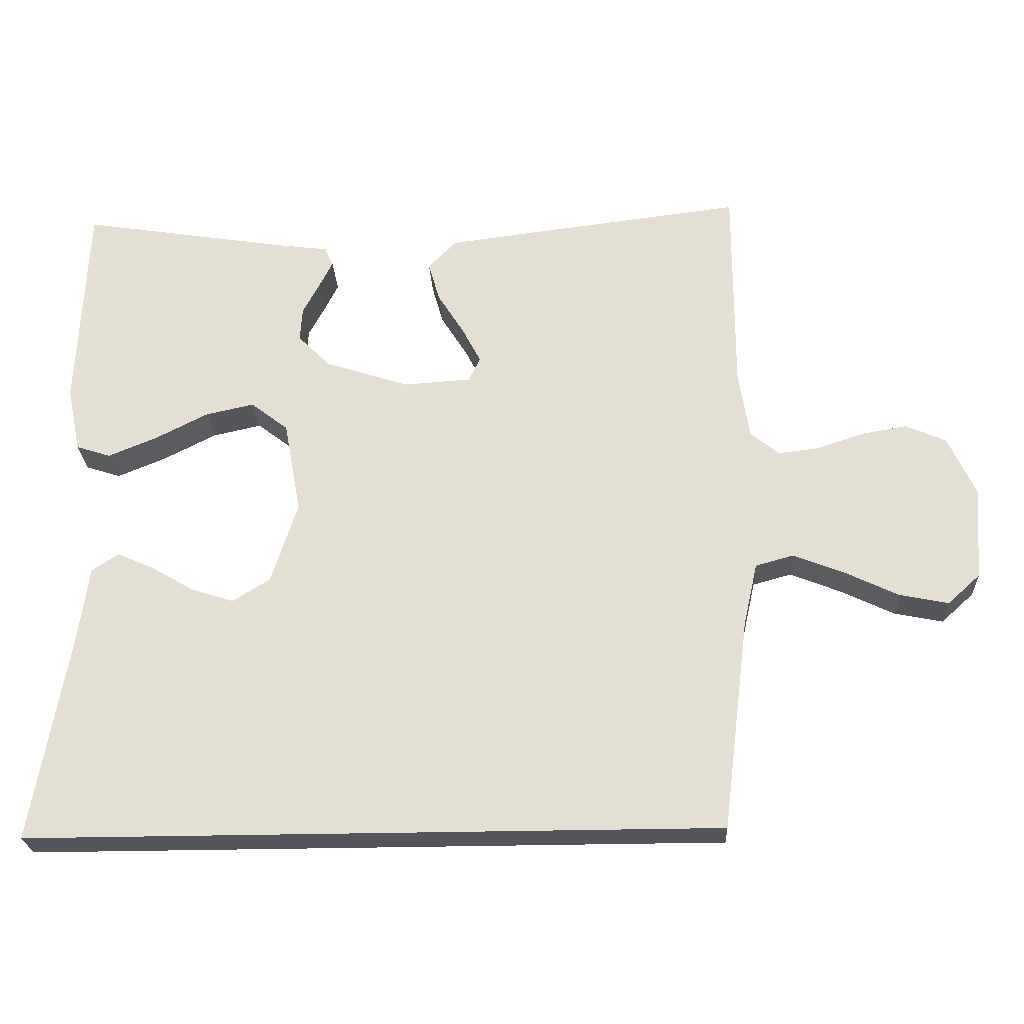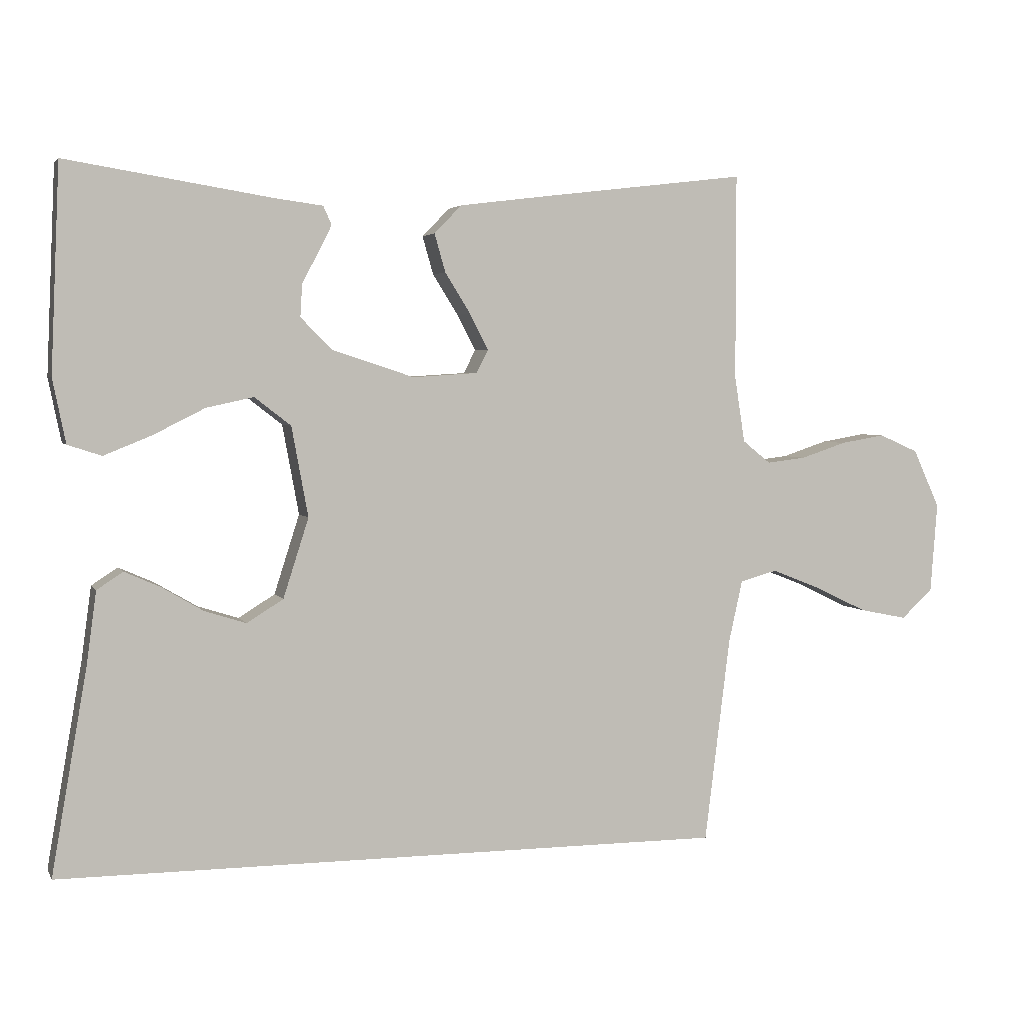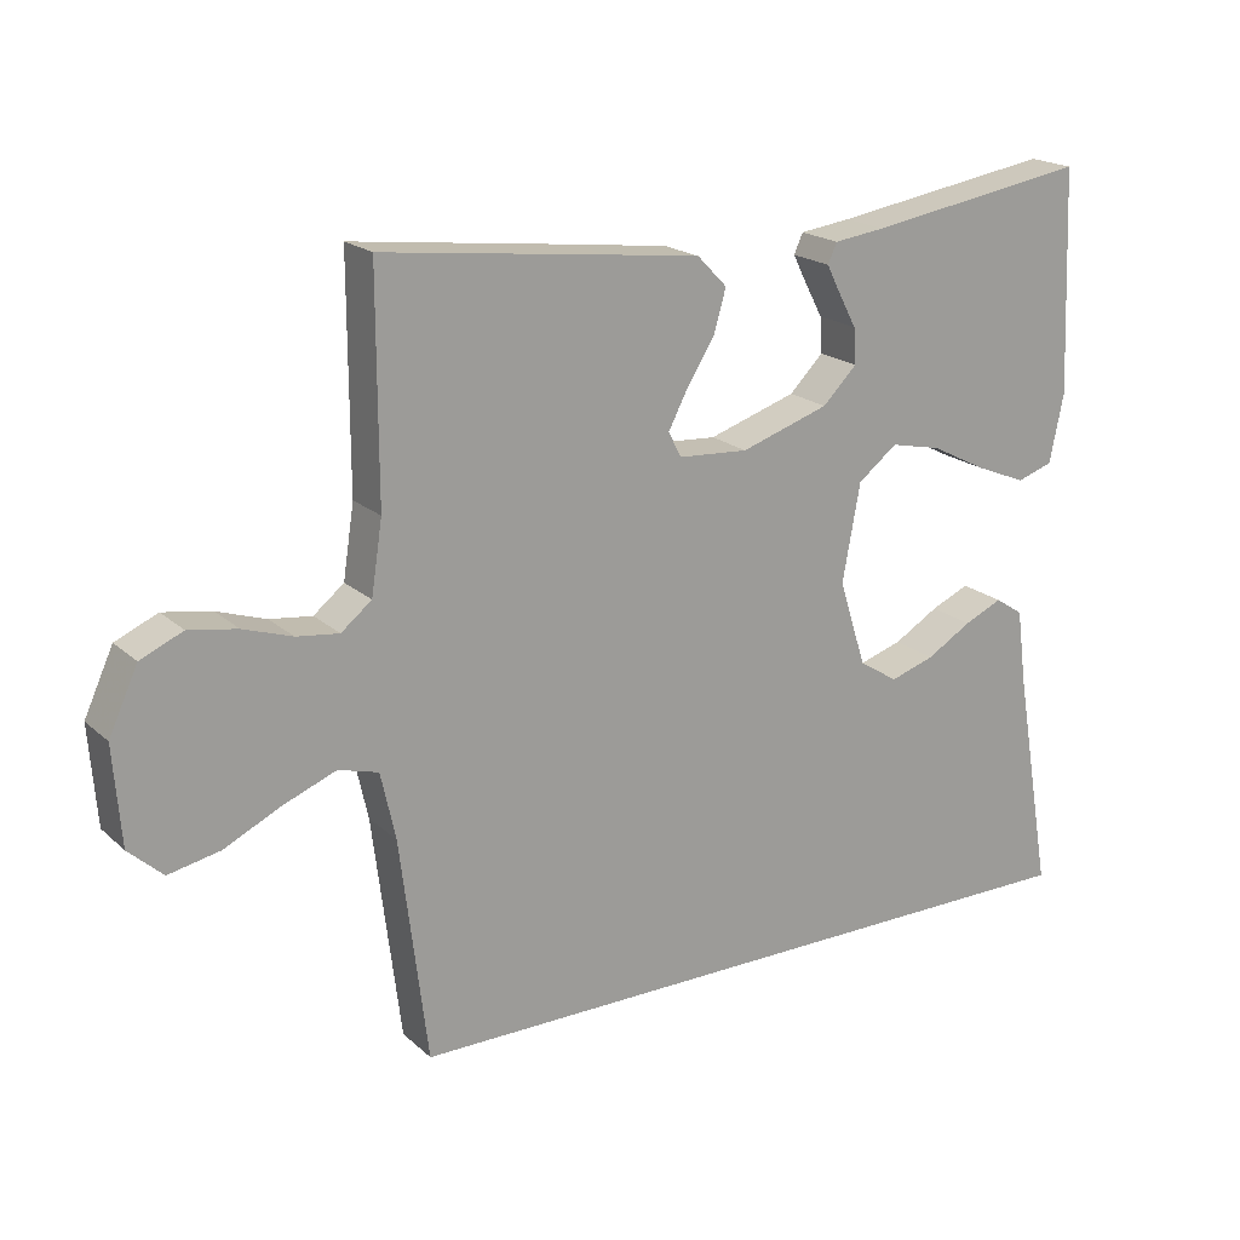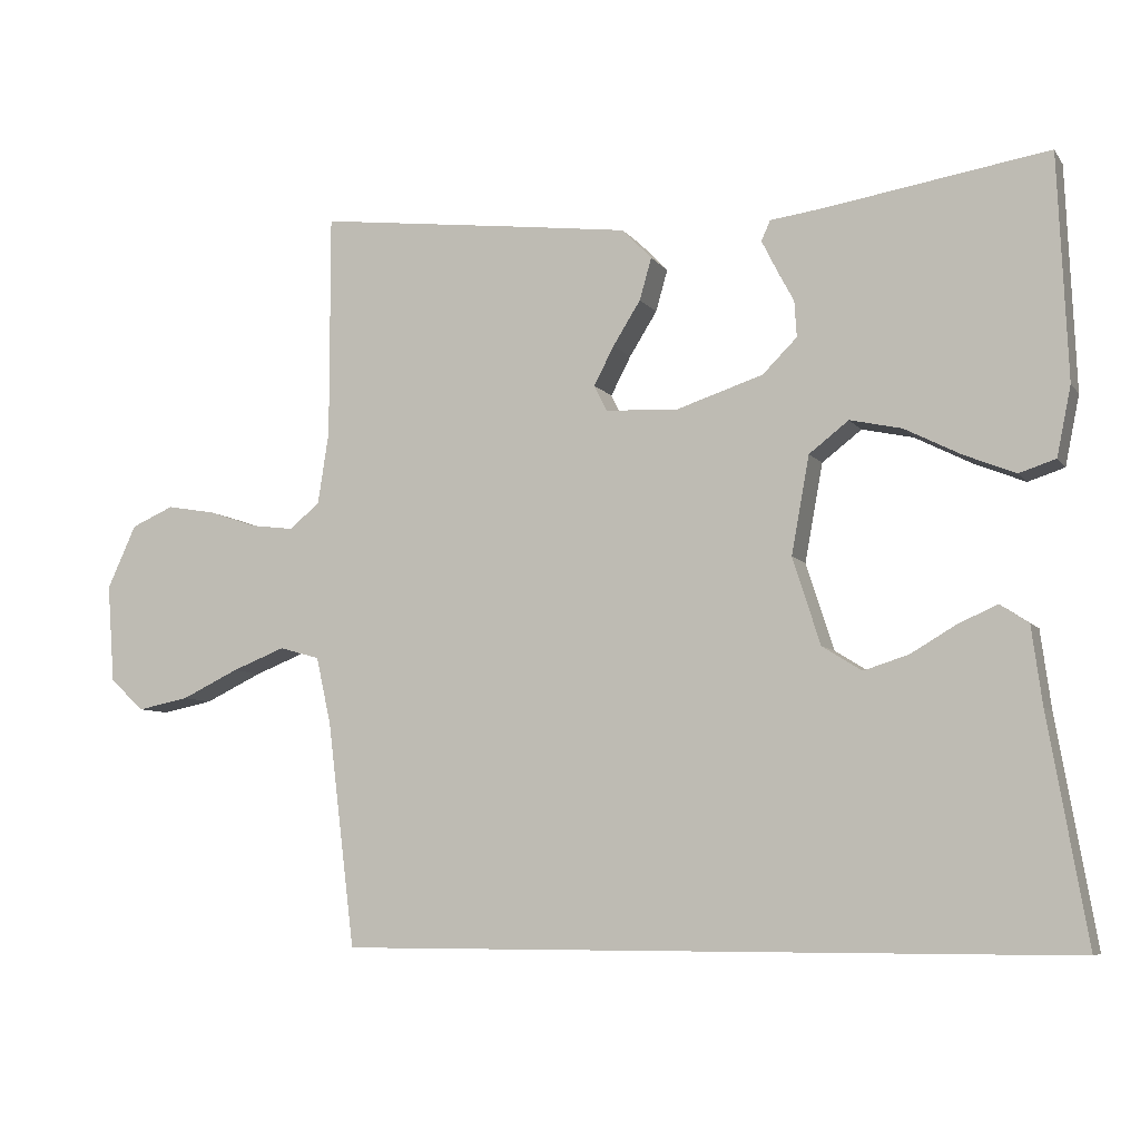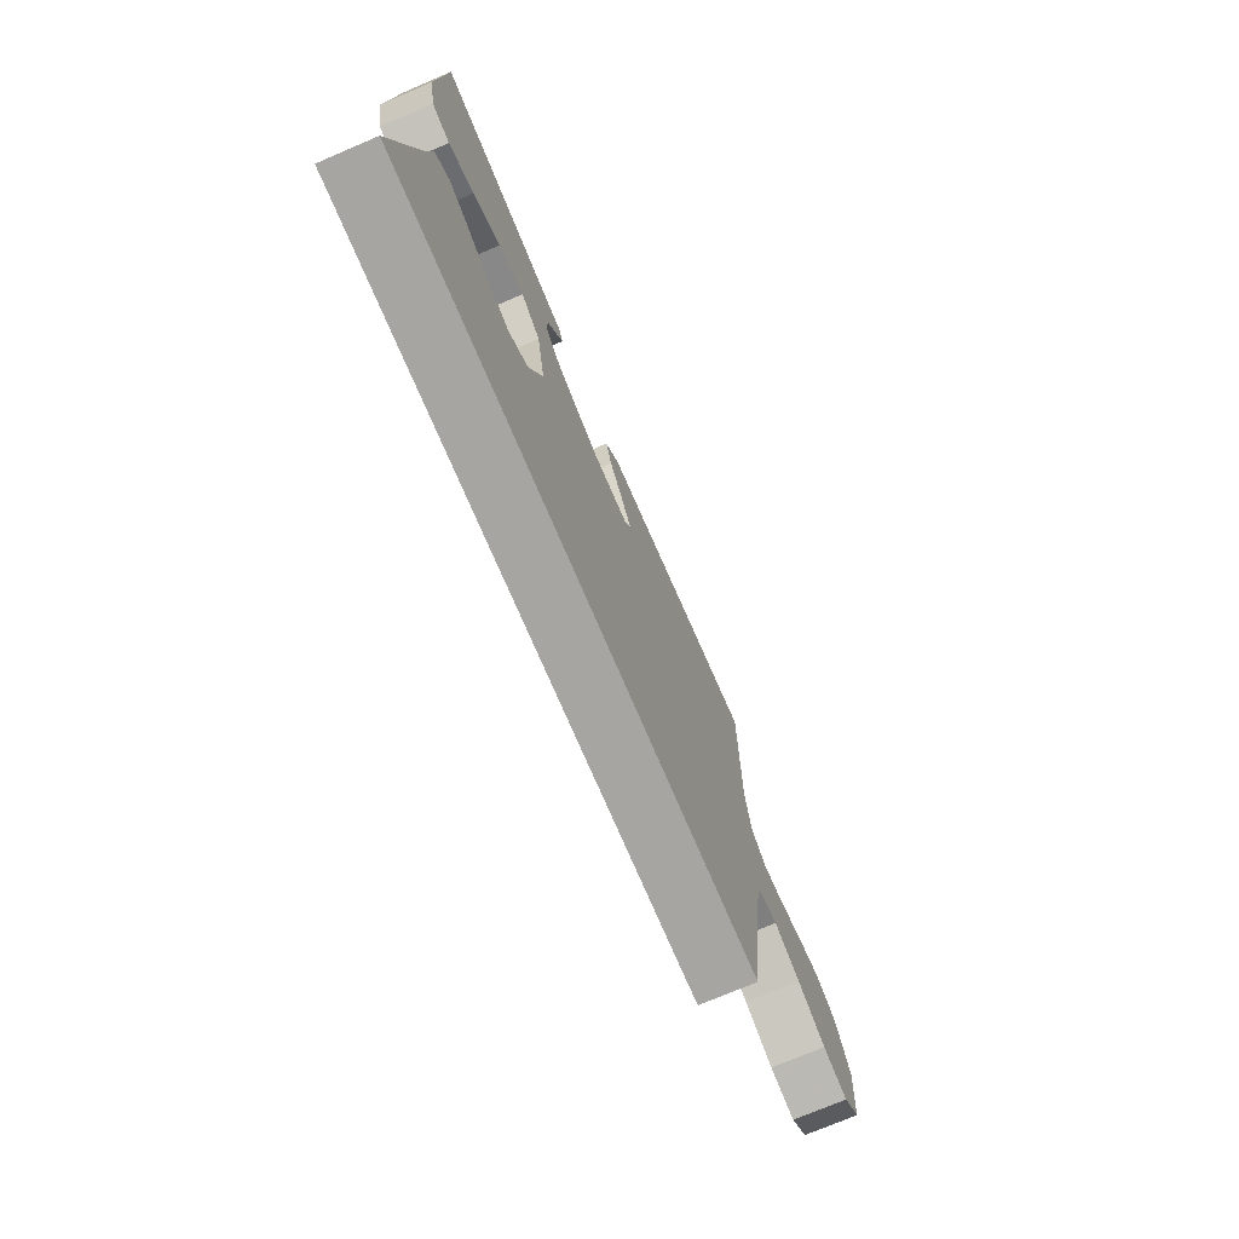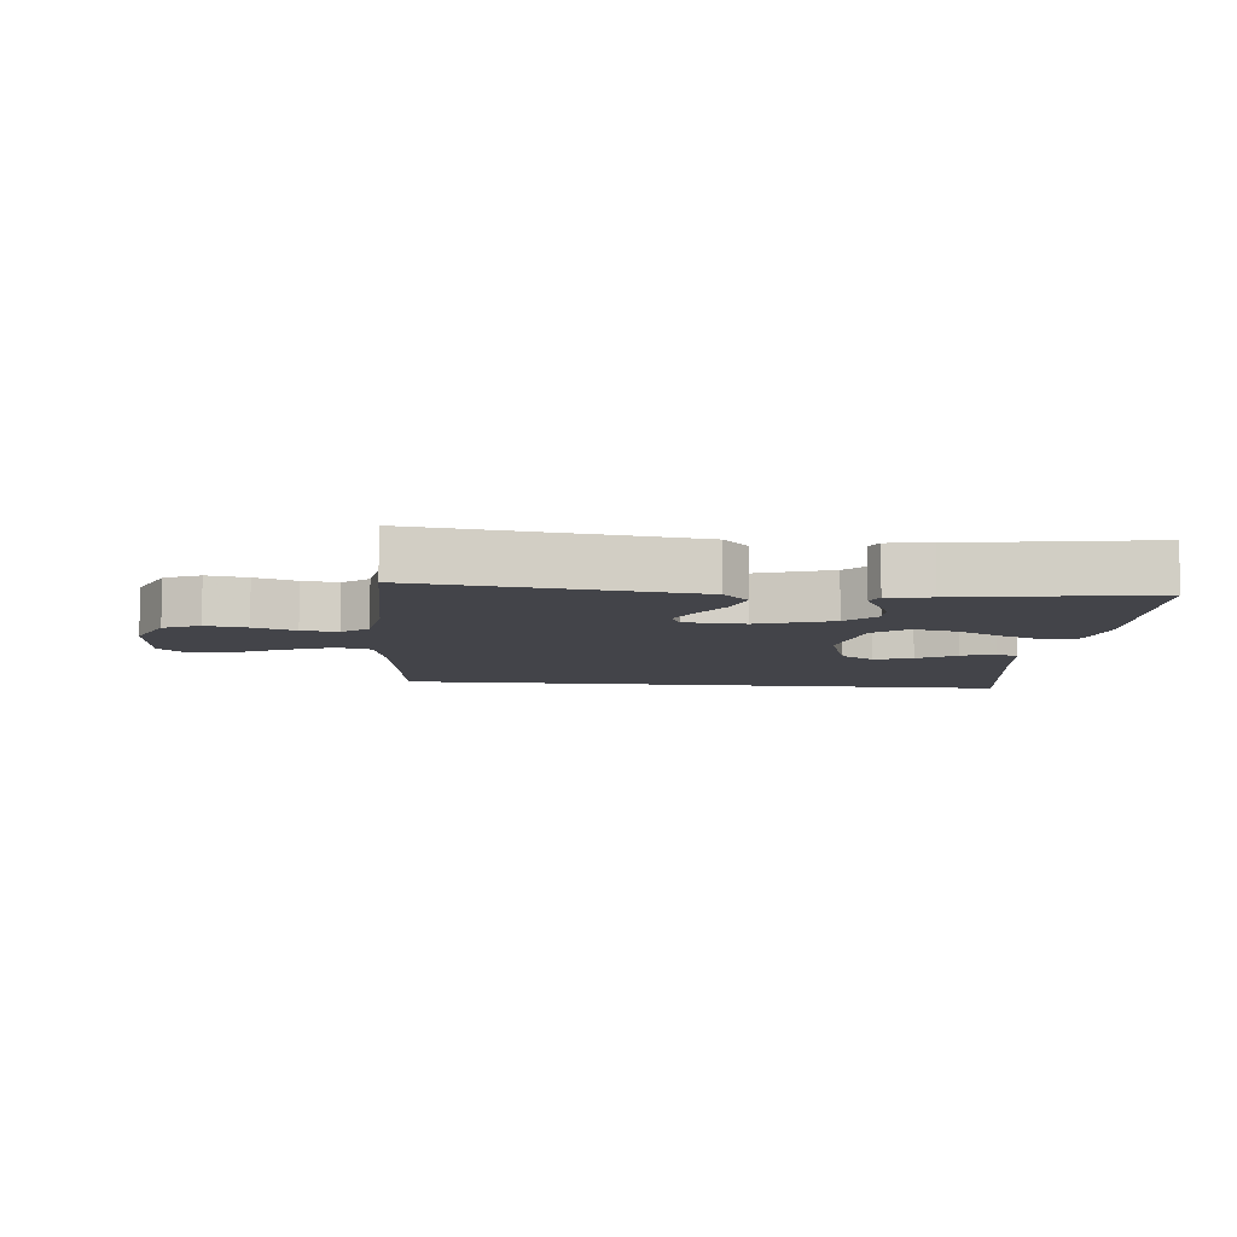
<metadata>
{"format":"obj","ext":"obj","renderer":"f3d","projection":"perspective","resolution":1024,"background":"white","views":[{"elev":-24.9,"azim":-177.1,"up":"+Z"},{"elev":3.6,"azim":163.4,"up":"+Z"},{"elev":19.5,"azim":-32.5,"up":"+Z"},{"elev":-7.1,"azim":19.9,"up":"+Z"},{"elev":-73.7,"azim":113.1,"up":"+Z"},{"elev":-8.5,"azim":-5.6,"up":"+Y"}]}
</metadata>
<code>
v -0.5 0.07 0.5
v -0.2 0.07 0.464
v -0.072 0.07 0.448
v -0.032 0.07 0.407
v -0.048 0.07 0.351
v -0.085 0.07 0.292
v -0.112 0.07 0.24
v -0.095 0.07 0.206
v 0 0.07 0.2
v 0.119 0.07 0.239
v 0.165 0.07 0.285
v 0.162 0.07 0.333
v 0.138 0.07 0.378
v 0.119 0.07 0.416
v 0.131 0.07 0.443
v 0.2 0.07 0.452
v 0.5 0.07 0.5
v 0.513 0.07 0.2
v 0.494 0.07 0.107
v 0.445 0.07 0.091
v 0.376 0.07 0.119
v 0.301 0.07 0.157
v 0.232 0.07 0.172
v 0.179 0.07 0.131
v 0.155 0.07 0
v 0.192 0.07 -0.116
v 0.245 0.07 -0.149
v 0.305 0.07 -0.13
v 0.366 0.07 -0.094
v 0.418 0.07 -0.071
v 0.456 0.07 -0.096
v 0.47 0.07 -0.2
v 0.522 0.07 -0.5
v -0.456 0.07 -0.5
v -0.493 0.07 -0.2
v -0.513 0.07 -0.11
v -0.567 0.07 -0.095
v -0.638 0.07 -0.123
v -0.715 0.07 -0.16
v -0.784 0.07 -0.174
v -0.83 0.07 -0.132
v -0.84 0.07 0
v -0.801 0.07 0.085
v -0.744 0.07 0.11
v -0.679 0.07 0.099
v -0.613 0.07 0.077
v -0.556 0.07 0.07
v -0.515 0.07 0.103
v -0.5 0.07 0.2
v -0.5 0 0.5
v -0.2 0 0.464
v -0.072 0 0.448
v -0.032 0 0.407
v -0.048 0 0.351
v -0.085 0 0.292
v -0.112 0 0.24
v -0.095 0 0.206
v 0 0 0.2
v 0.119 0 0.239
v 0.165 0 0.285
v 0.162 0 0.333
v 0.138 0 0.378
v 0.119 0 0.416
v 0.131 0 0.443
v 0.2 0 0.452
v 0.5 0 0.5
v 0.513 0 0.2
v 0.494 0 0.107
v 0.445 0 0.091
v 0.376 0 0.119
v 0.301 0 0.157
v 0.232 0 0.172
v 0.179 0 0.131
v 0.155 0 0
v 0.192 0 -0.116
v 0.245 0 -0.149
v 0.305 0 -0.13
v 0.366 0 -0.094
v 0.418 0 -0.071
v 0.456 0 -0.096
v 0.47 0 -0.2
v 0.522 0 -0.5
v -0.456 0 -0.5
v -0.493 0 -0.2
v -0.513 0 -0.11
v -0.567 0 -0.095
v -0.638 0 -0.123
v -0.715 0 -0.16
v -0.784 0 -0.174
v -0.83 0 -0.132
v -0.84 0 0
v -0.801 0 0.085
v -0.744 0 0.11
v -0.679 0 0.099
v -0.613 0 0.077
v -0.556 0 0.07
v -0.515 0 0.103
v -0.5 0 0.2
f 44 45 46
f 43 44 46
f 42 43 46
f 41 42 46
f 40 41 46
f 39 40 46
f 38 39 46
f 37 38 46 47
f 36 37 47 48
f 32 33 34 35
f 30 31 32
f 29 30 32
f 28 29 32
f 27 28 32
f 27 32 35 36
f 20 21 22
f 19 20 22
f 18 19 22
f 17 18 22
f 16 17 22
f 15 16 22
f 14 15 22
f 13 14 22
f 12 13 22
f 11 12 22 23
f 10 11 23 24
f 4 5 6
f 3 4 6
f 2 3 6
f 1 2 6
f 49 1 6
f 49 6 7
f 36 48 49
f 27 36 49
f 26 27 49
f 25 26 49
f 9 10 24 25
f 8 9 25 49
f 7 8 49
f 95 94 93
f 95 93 92
f 95 92 91
f 95 91 90
f 95 90 89
f 95 89 88
f 95 88 87
f 96 95 87 86
f 97 96 86 85
f 84 83 82 81
f 81 80 79
f 81 79 78
f 81 78 77
f 81 77 76
f 85 84 81 76
f 71 70 69
f 71 69 68
f 71 68 67
f 71 67 66
f 71 66 65
f 71 65 64
f 71 64 63
f 71 63 62
f 71 62 61
f 72 71 61 60
f 73 72 60 59
f 55 54 53
f 55 53 52
f 55 52 51
f 55 51 50
f 55 50 98
f 56 55 98
f 98 97 85
f 98 85 76
f 98 76 75
f 98 75 74
f 74 73 59 58
f 98 74 58 57
f 98 57 56
f 1 50 51 2
f 2 51 52 3
f 3 52 53 4
f 4 53 54 5
f 5 54 55 6
f 6 55 56 7
f 7 56 57 8
f 8 57 58 9
f 9 58 59 10
f 10 59 60 11
f 11 60 61 12
f 12 61 62 13
f 13 62 63 14
f 14 63 64 15
f 15 64 65 16
f 16 65 66 17
f 17 66 67 18
f 18 67 68 19
f 19 68 69 20
f 20 69 70 21
f 21 70 71 22
f 22 71 72 23
f 23 72 73 24
f 24 73 74 25
f 25 74 75 26
f 26 75 76 27
f 27 76 77 28
f 28 77 78 29
f 29 78 79 30
f 30 79 80 31
f 31 80 81 32
f 32 81 82 33
f 33 82 83 34
f 34 83 84 35
f 35 84 85 36
f 36 85 86 37
f 37 86 87 38
f 38 87 88 39
f 39 88 89 40
f 40 89 90 41
f 41 90 91 42
f 42 91 92 43
f 43 92 93 44
f 44 93 94 45
f 45 94 95 46
f 46 95 96 47
f 47 96 97 48
f 48 97 98 49
f 49 98 50 1

</code>
